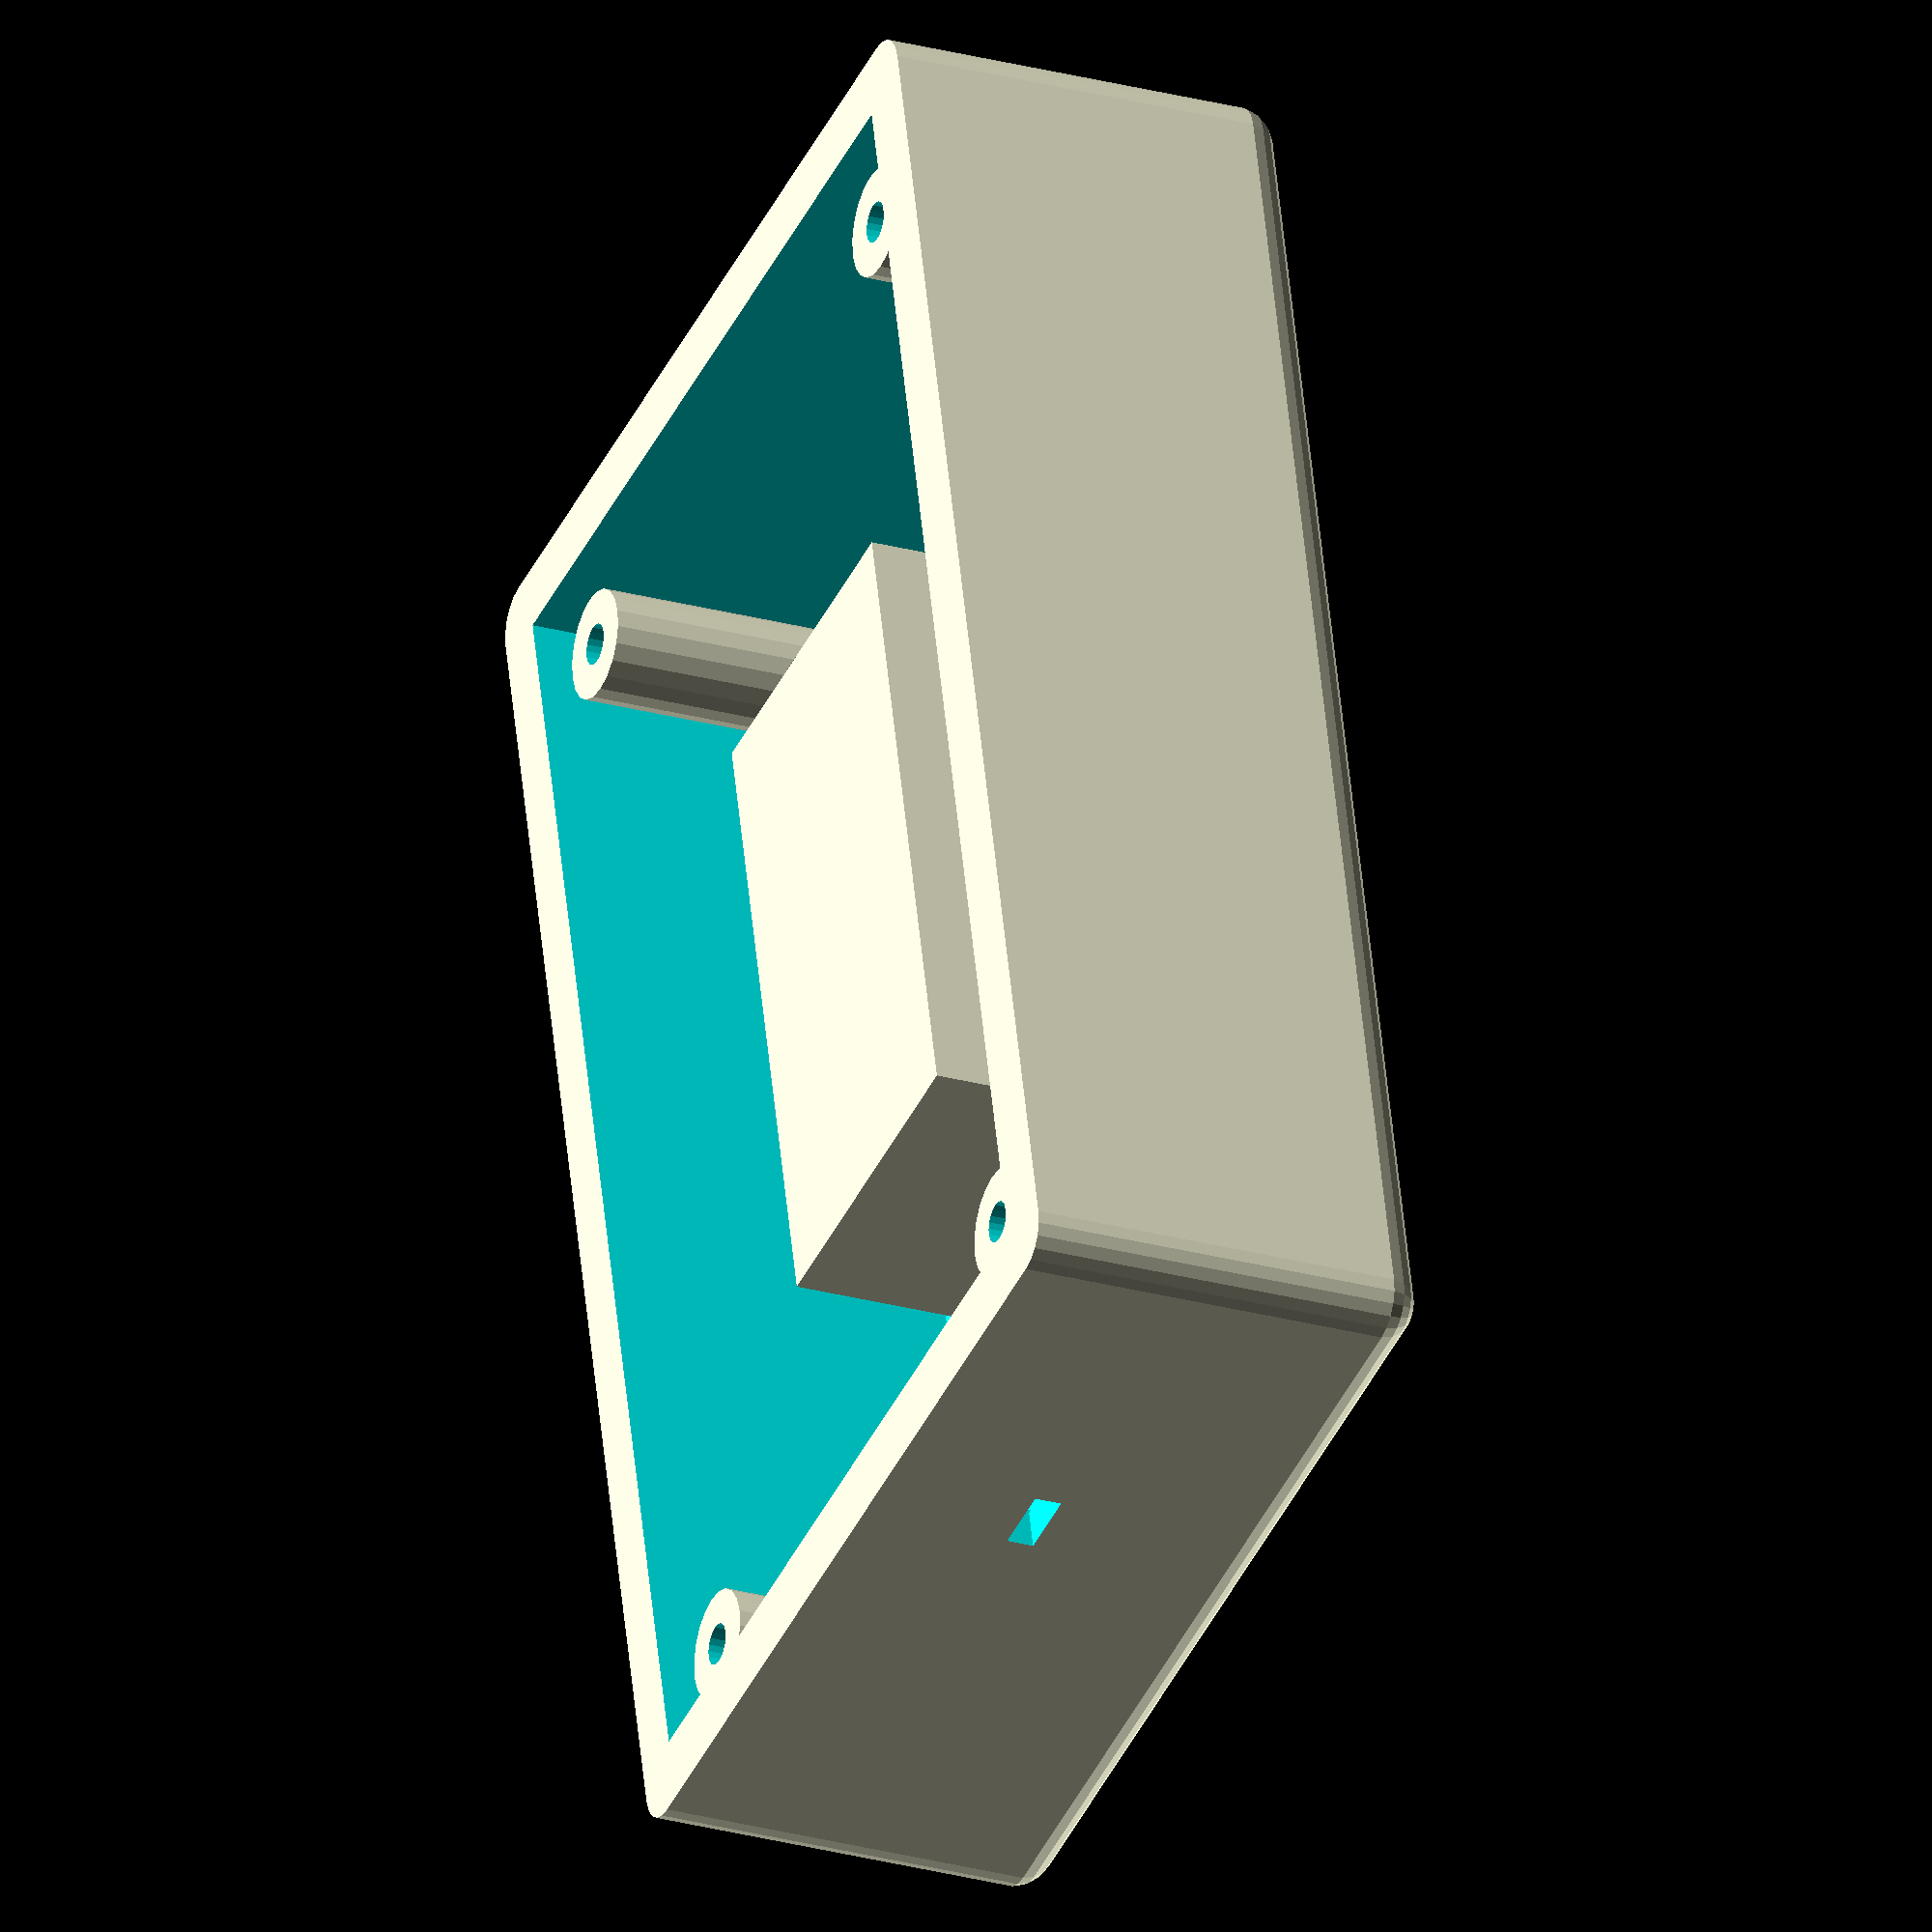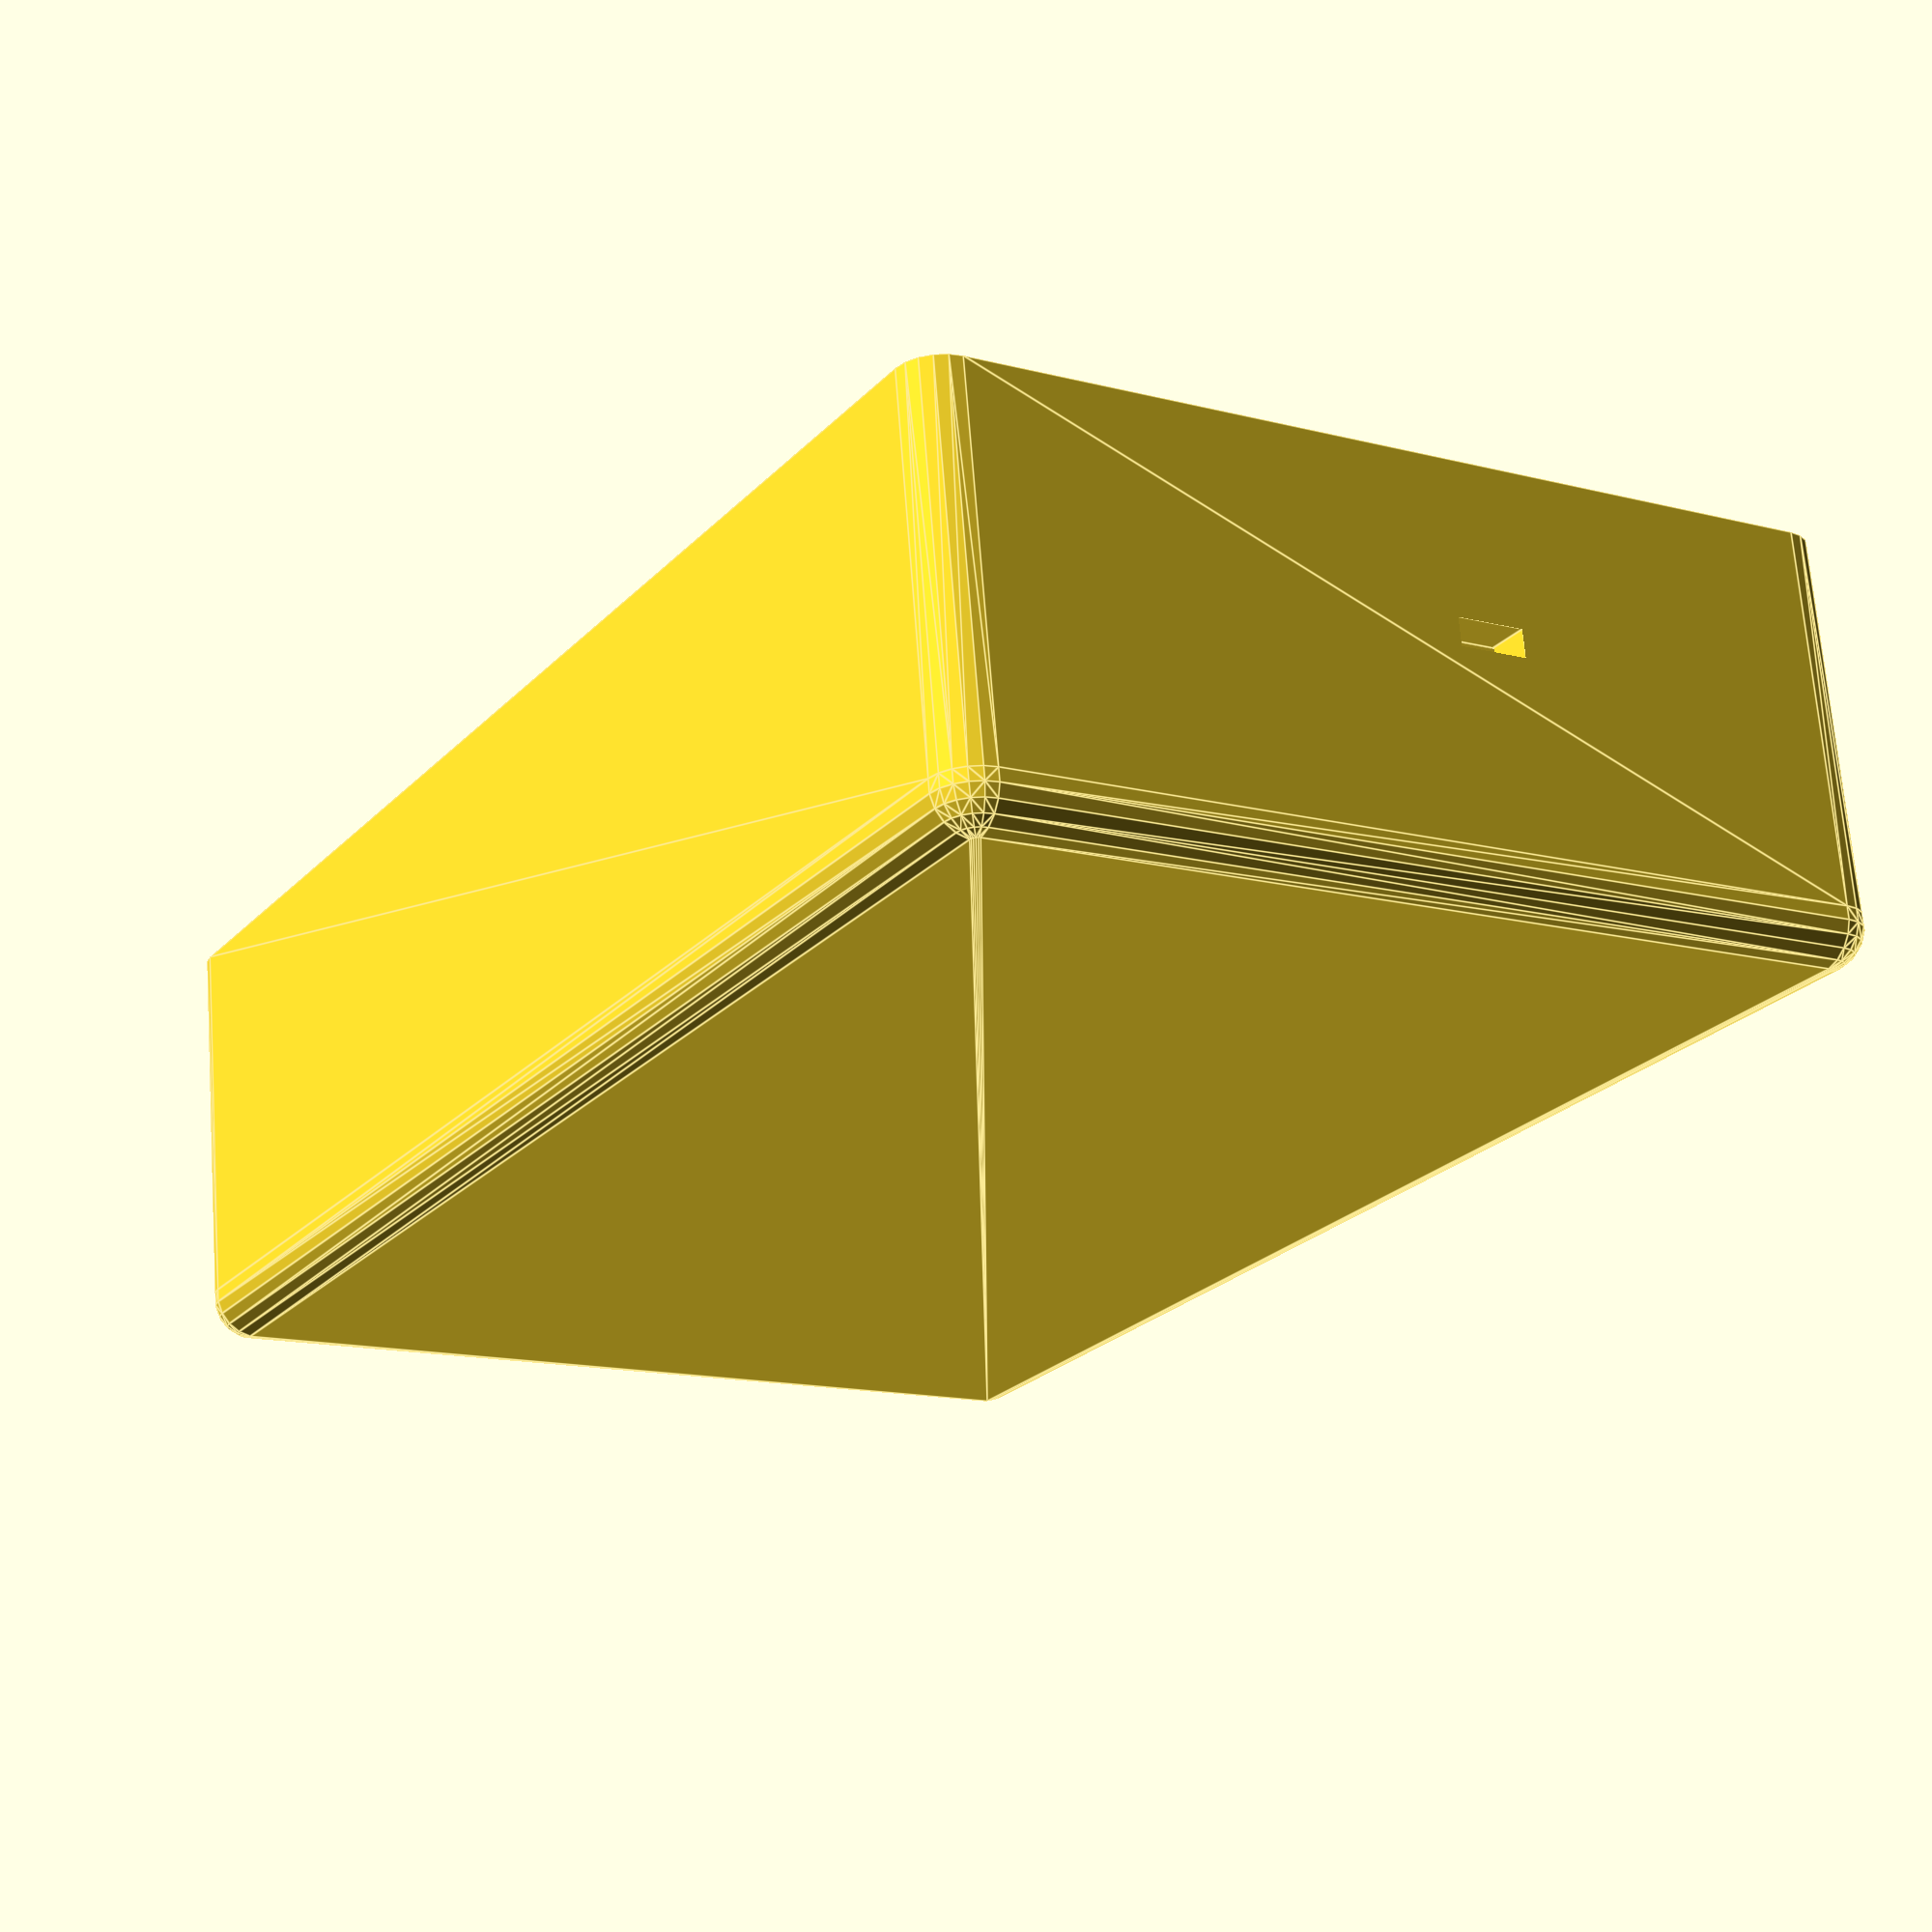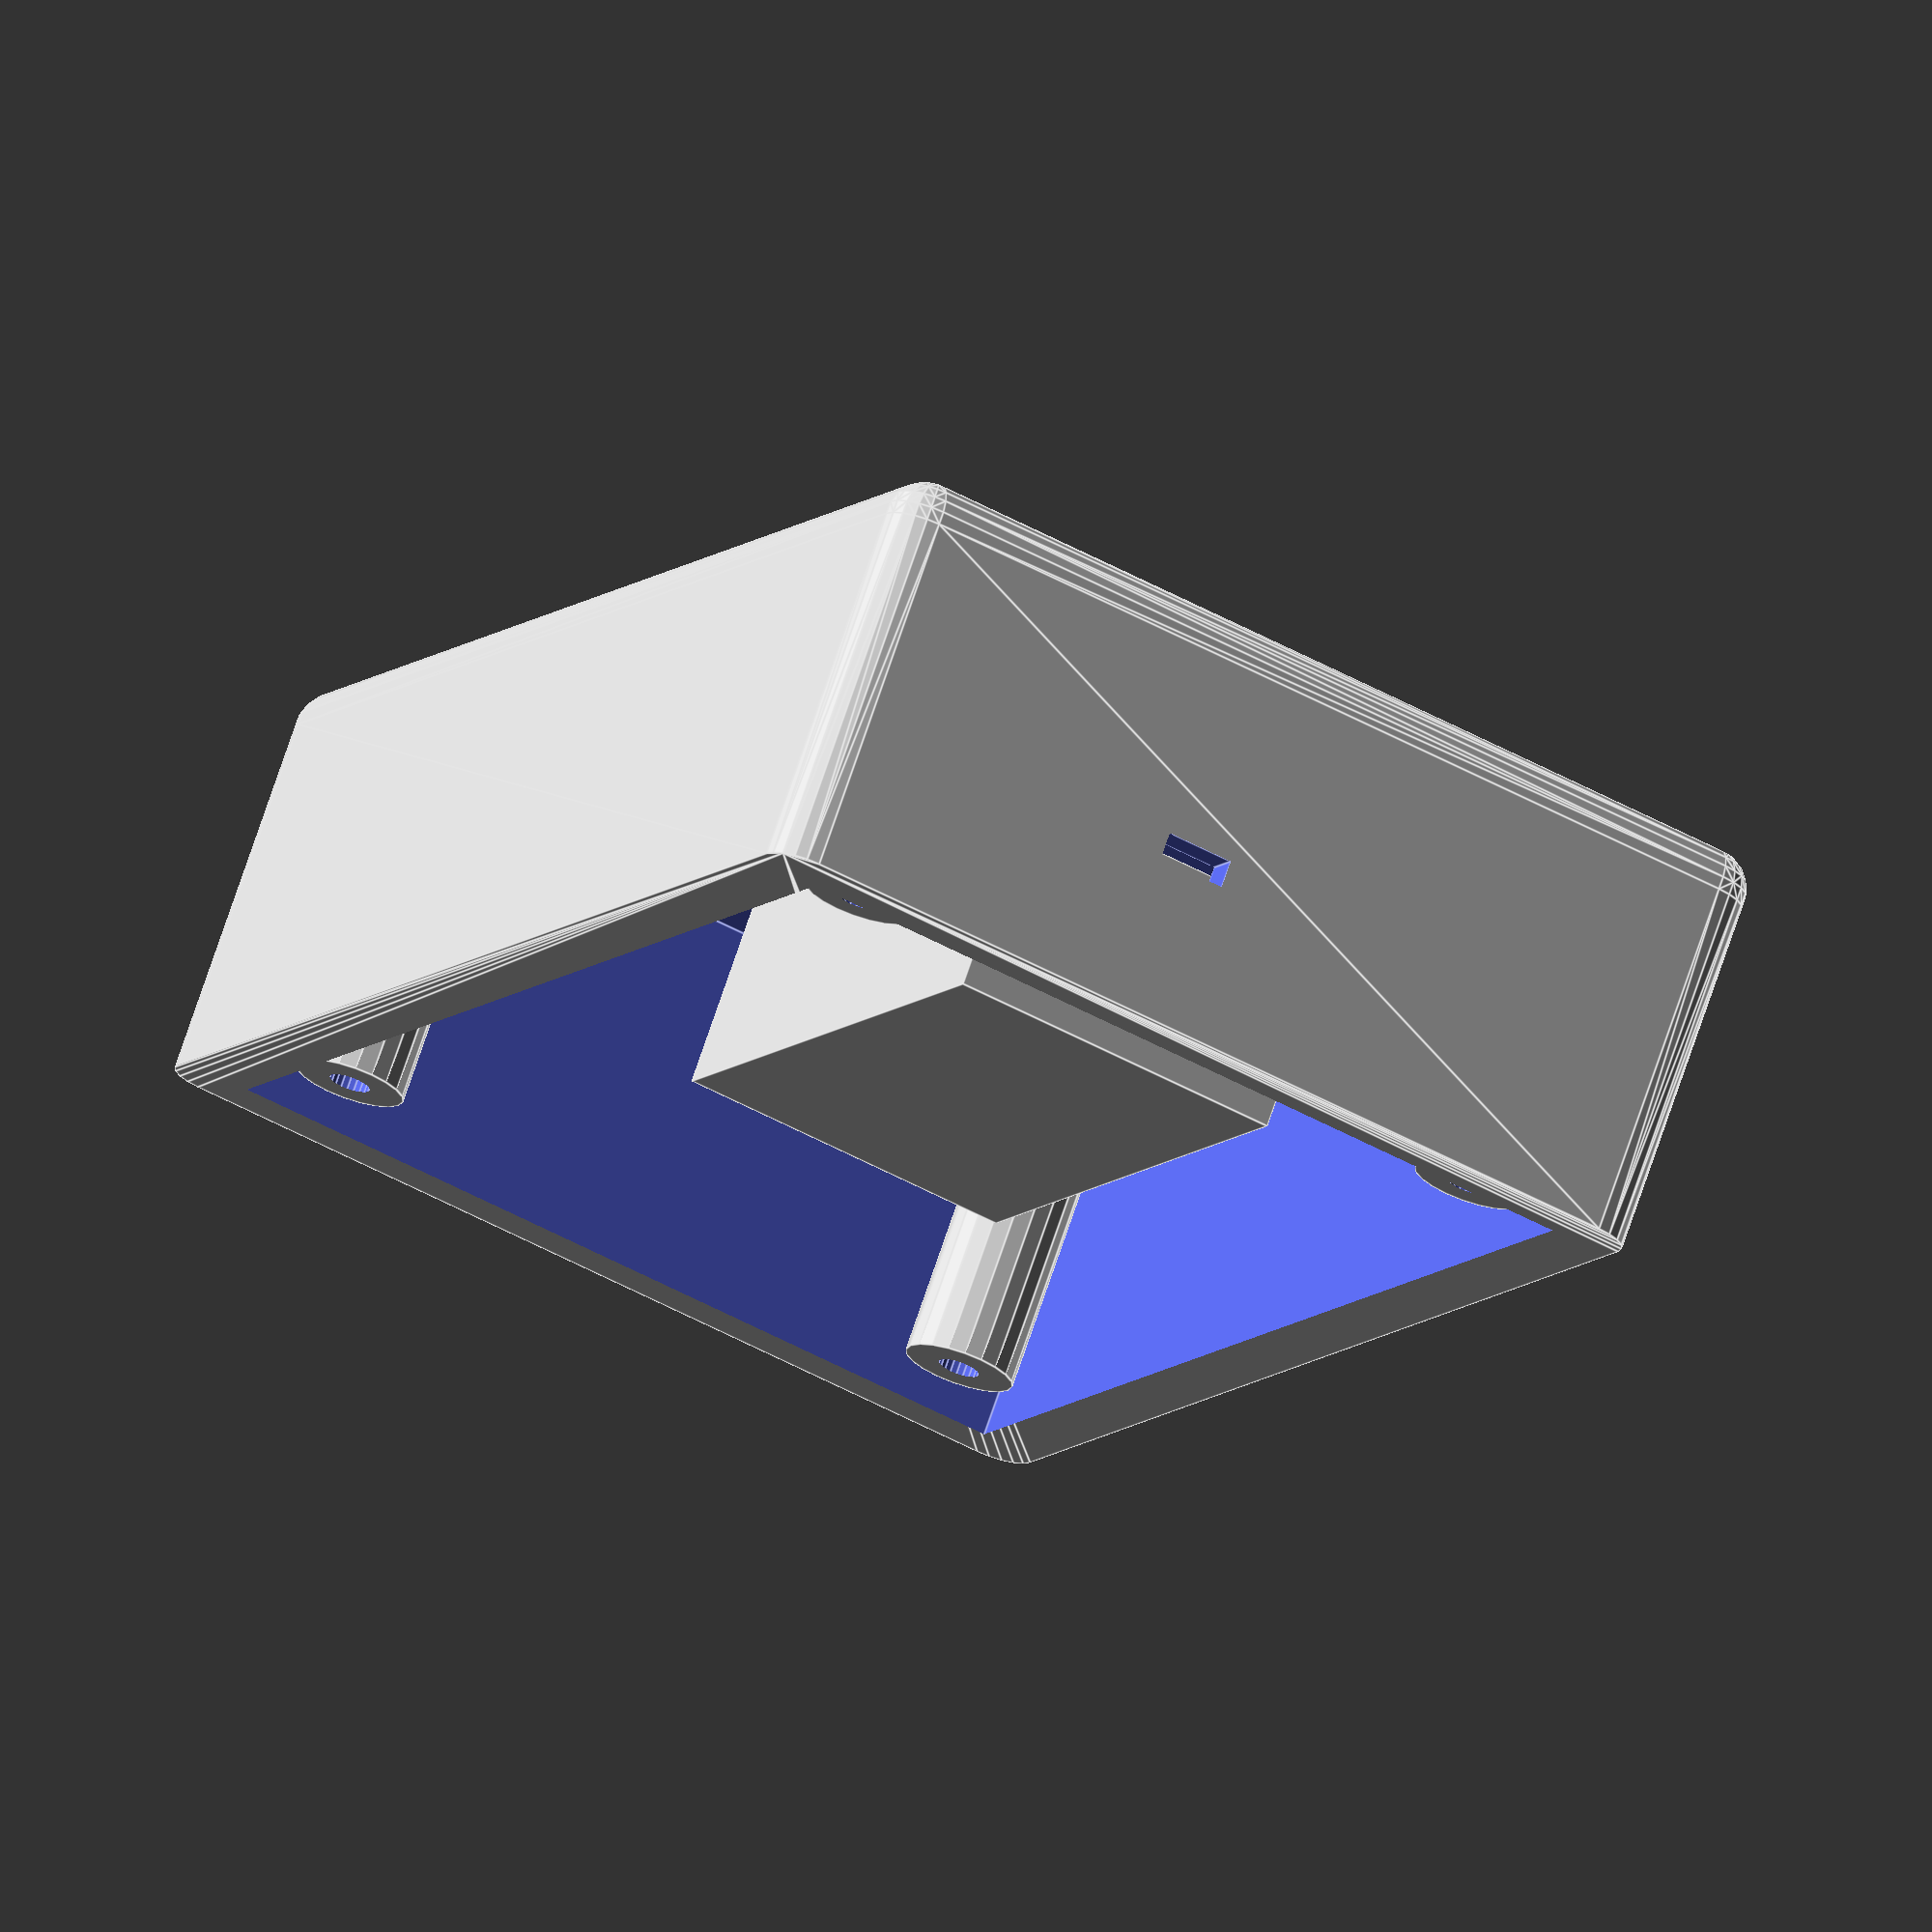
<openscad>
// -> increase the number for smoother edges
$fn = 20;
// -> the length of the box
length=110.0;
// -> the width of the box
width=70.0;
// -> the total height of the box 
height=30.0;
// -> the radius of fillets and outer roundings
filletRadius=3.0;

///////////////////////////////////////////////////////////////////////////////////////
// creates a box with rounded edges all around except on the top
module roundedBox01(length, width, height, radius)
{
    translate([radius,radius,radius])
    hull() 
    {
        sphere(radius);
        translate([length-2*radius, 0, 0])              sphere(radius);
        translate([length-2*radius, width-2*radius, 0]) sphere(radius);
        translate([0, width-2*radius, 0])               sphere(radius);
        
        translate([0, 0, height-radius])                            halfSphere(radius);
        translate([length-2*radius, 0, height-radius])              halfSphere(radius);
        translate([length-2*radius, width-2*radius, height-radius]) halfSphere(radius);
        translate([0, width-2*radius, height-radius])               halfSphere(radius);
    }
}

///////////////////////////////////////////////////////////////////////////////////////
// creates half of a sphere
module halfSphere(radius)
{
    difference()
    {
        sphere(radius);
        translate([-1.5*radius, -1.5*radius, 0]) cube(3*radius);
    }
}

module standoff(x,y){
    difference(){
        translate([x,y,2])cylinder(d=8,h=height-4);
        translate([x,y,height*3/4])cylinder(d=3,h=height);
        
    }
}

/////////////////////
// Main Box
sw_x = 8.85;
sw_hole_x = 5;
sw_x_pad = (sw_x-sw_hole_x) / 2;
sw_y = 3.86;
sw_hole_y = 2;
sw_y_pad = (sw_x-sw_hole_x) / 2;

cut_h = 15;
cut_y = 20;
difference(){
    translate([-5,-5,0])roundedBox01(length, width, height, filletRadius);
    translate([0,0,4])cube([100.5,60.5,100]);
    
    translate([-2,cut_y,cut_h])
            cube([10,sw_x,sw_y]);
    // cover over switch hole
        translate([-5,cut_y+sw_x_pad,cut_h+sw_y_pad])cube([3.1,sw_hole_x,sw_hole_y]);
};
standoff(5.25,5.25);
standoff(5.25,55.25);
standoff(95.25,5.25);
standoff(95.25,55.25);

// dummy battery
translate([35,25,6])cube([48,25,15]);

</openscad>
<views>
elev=205.6 azim=76.4 roll=114.0 proj=o view=solid
elev=110.4 azim=238.9 roll=4.4 proj=p view=edges
elev=287.4 azim=114.9 roll=18.6 proj=o view=edges
</views>
